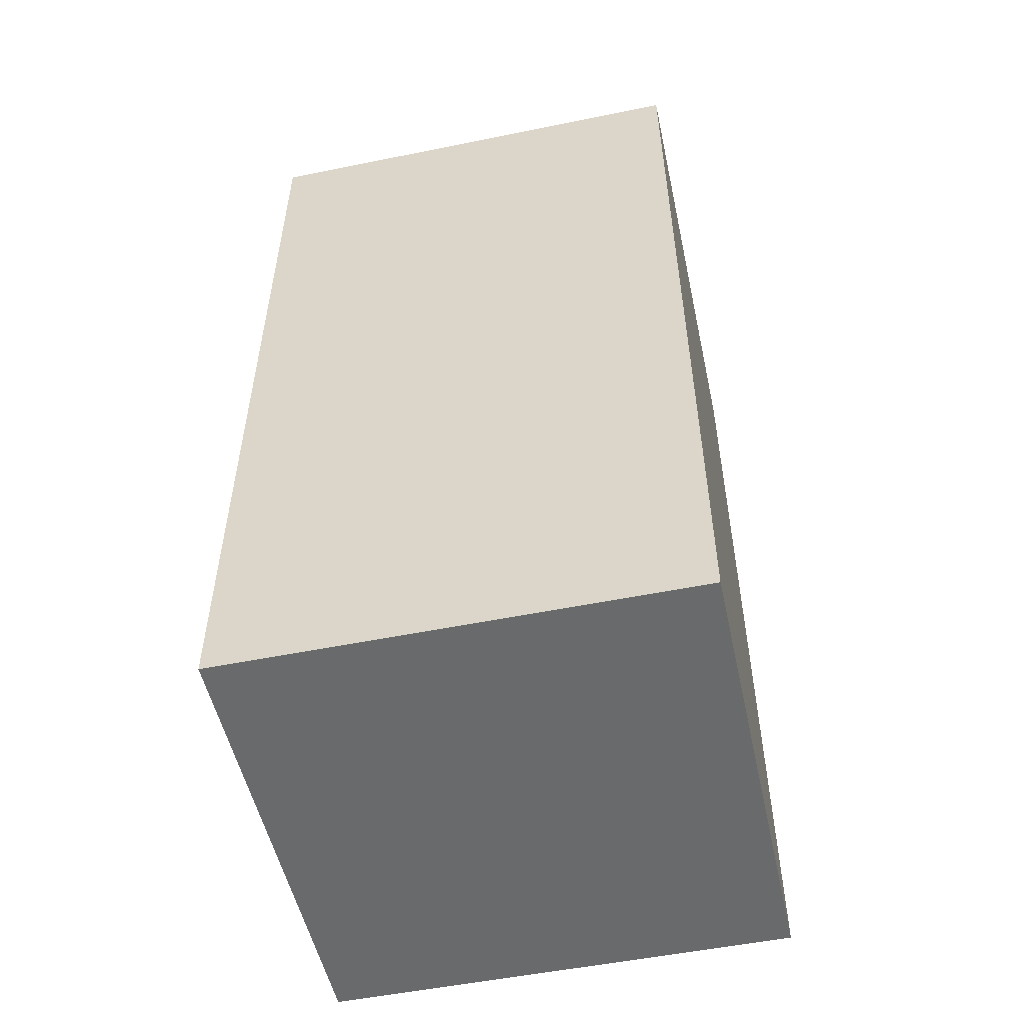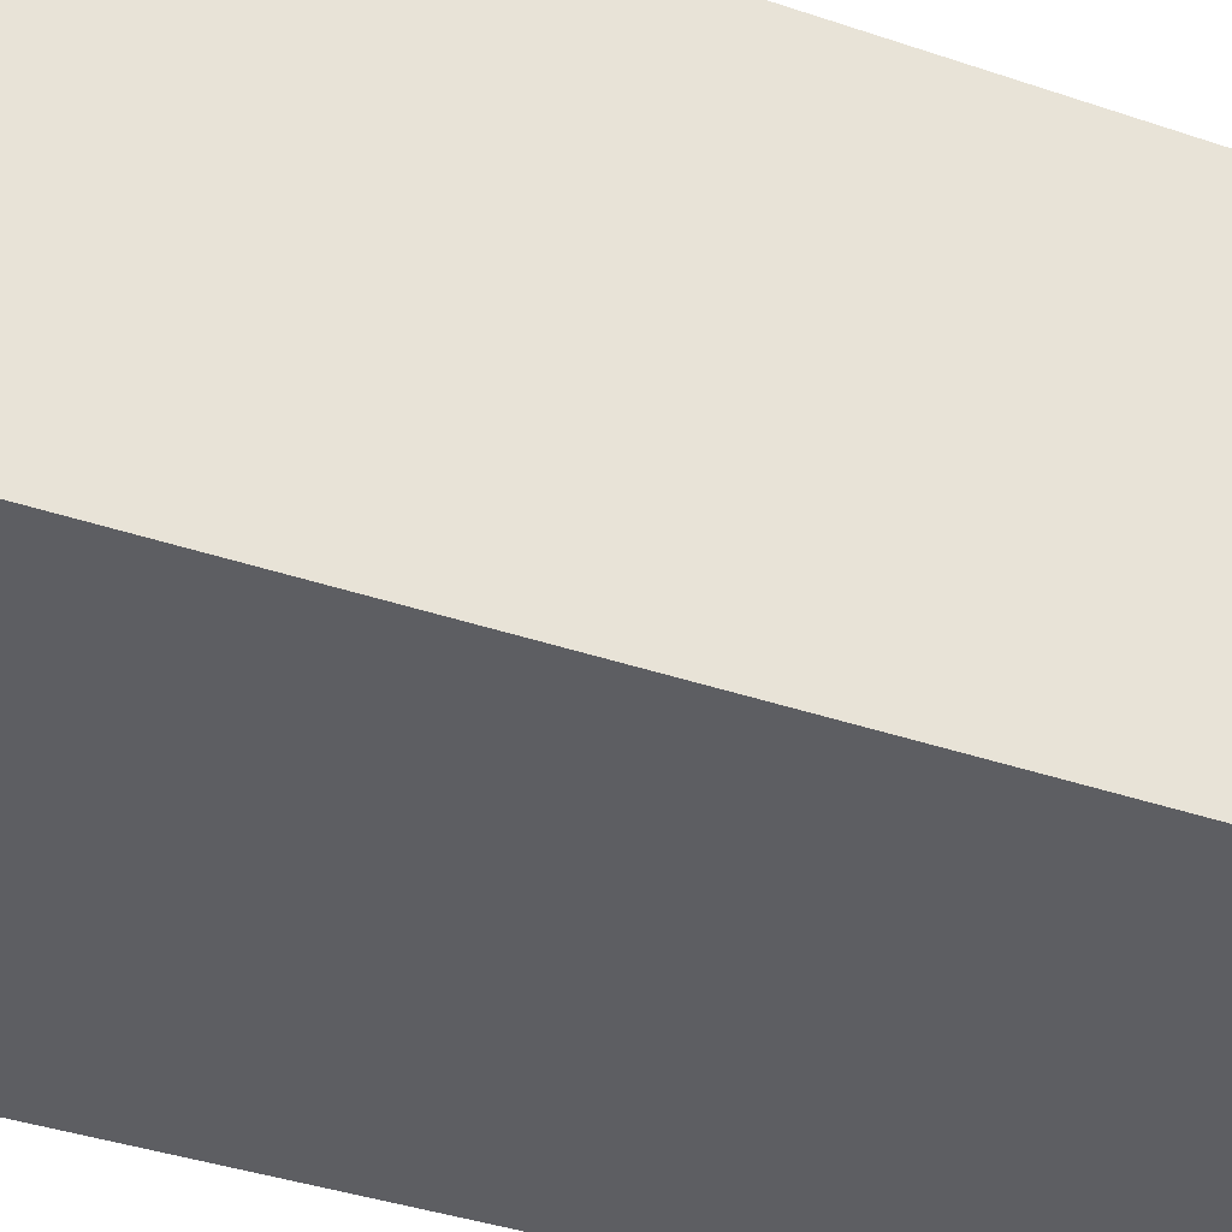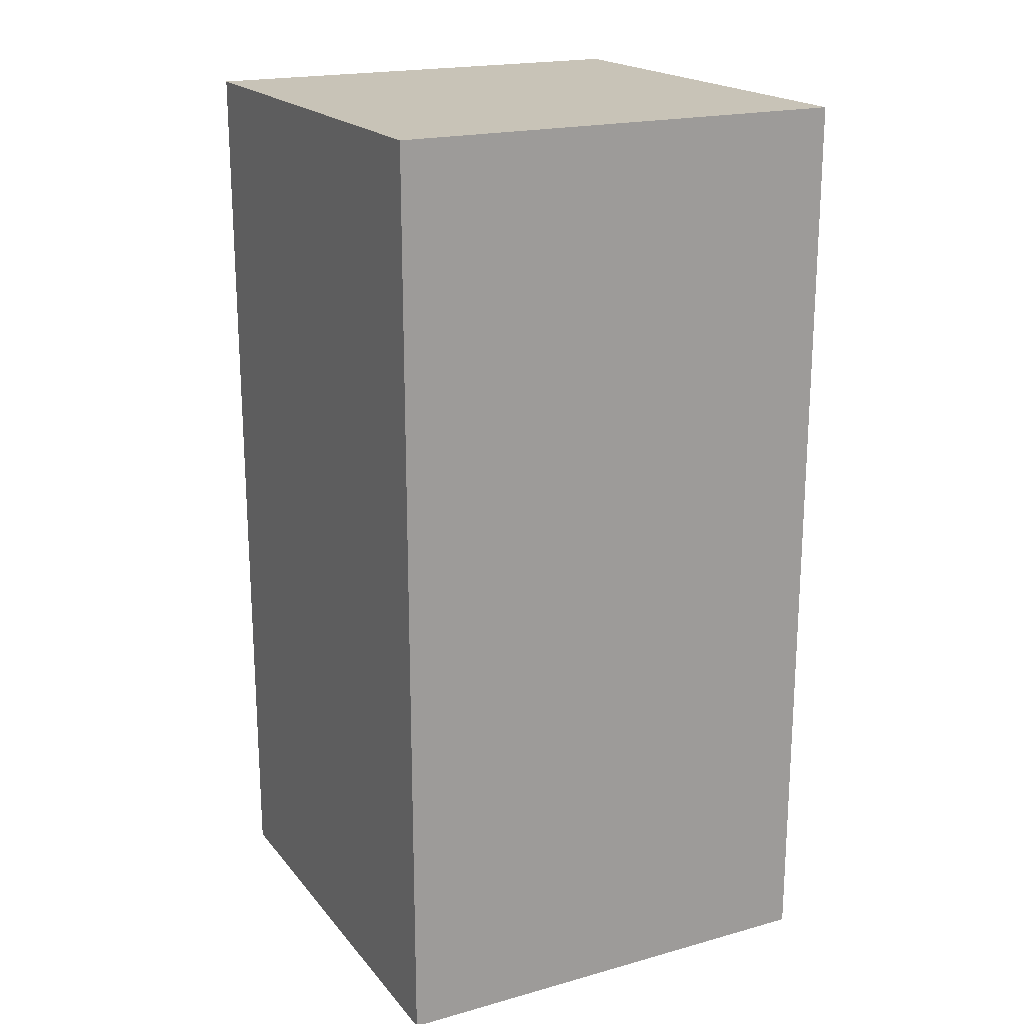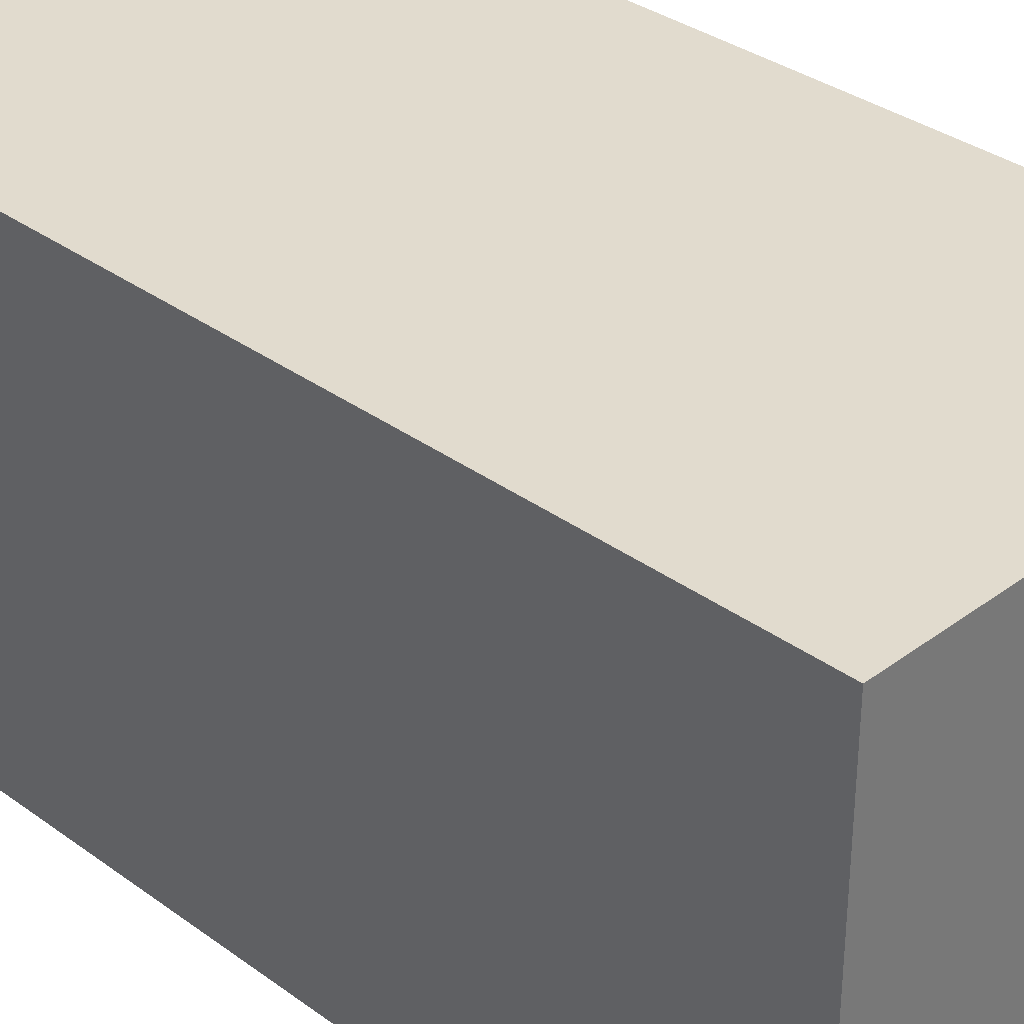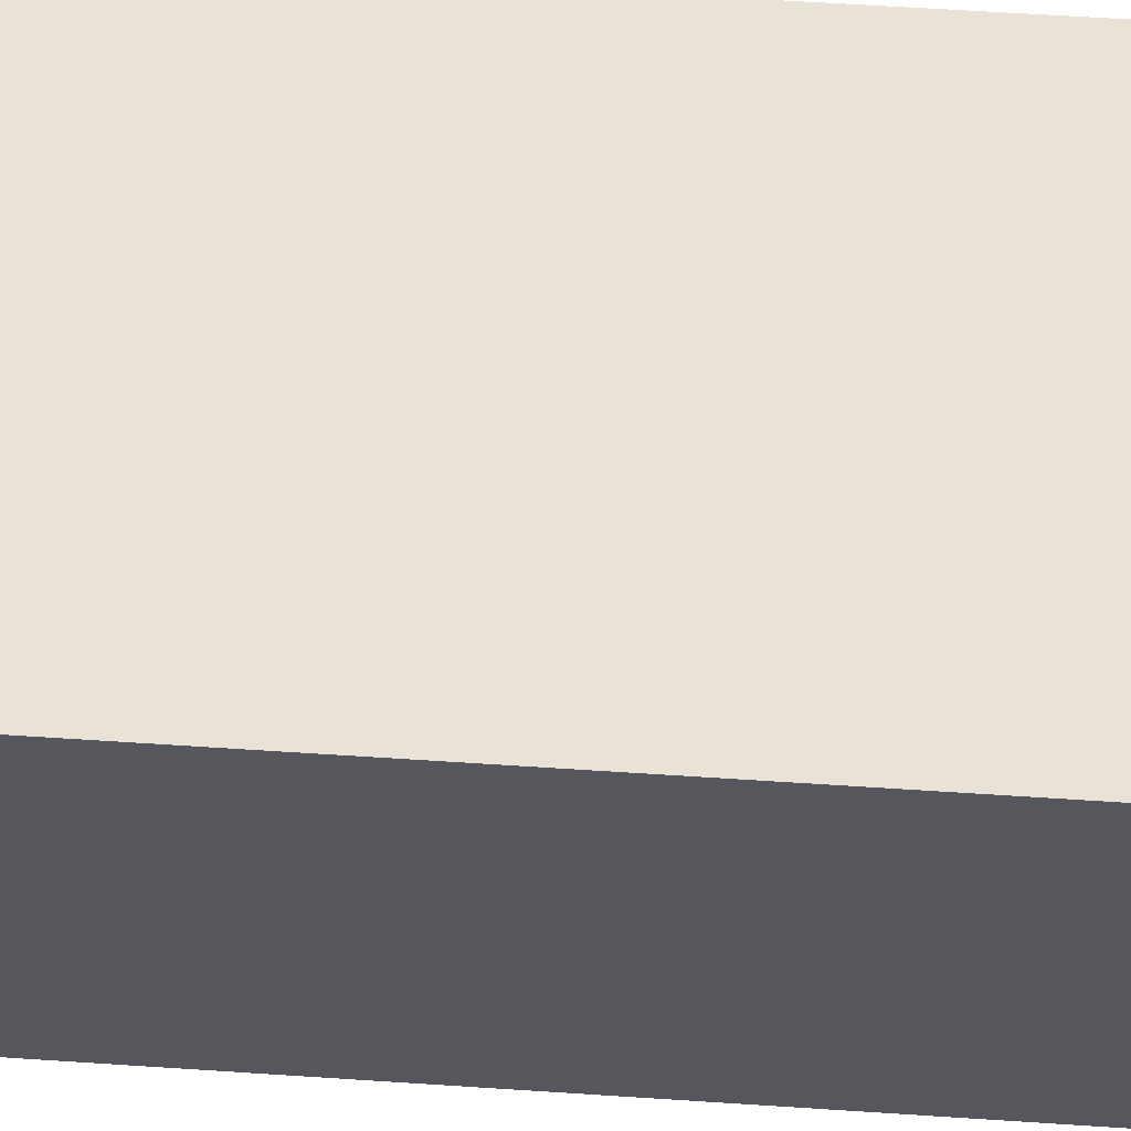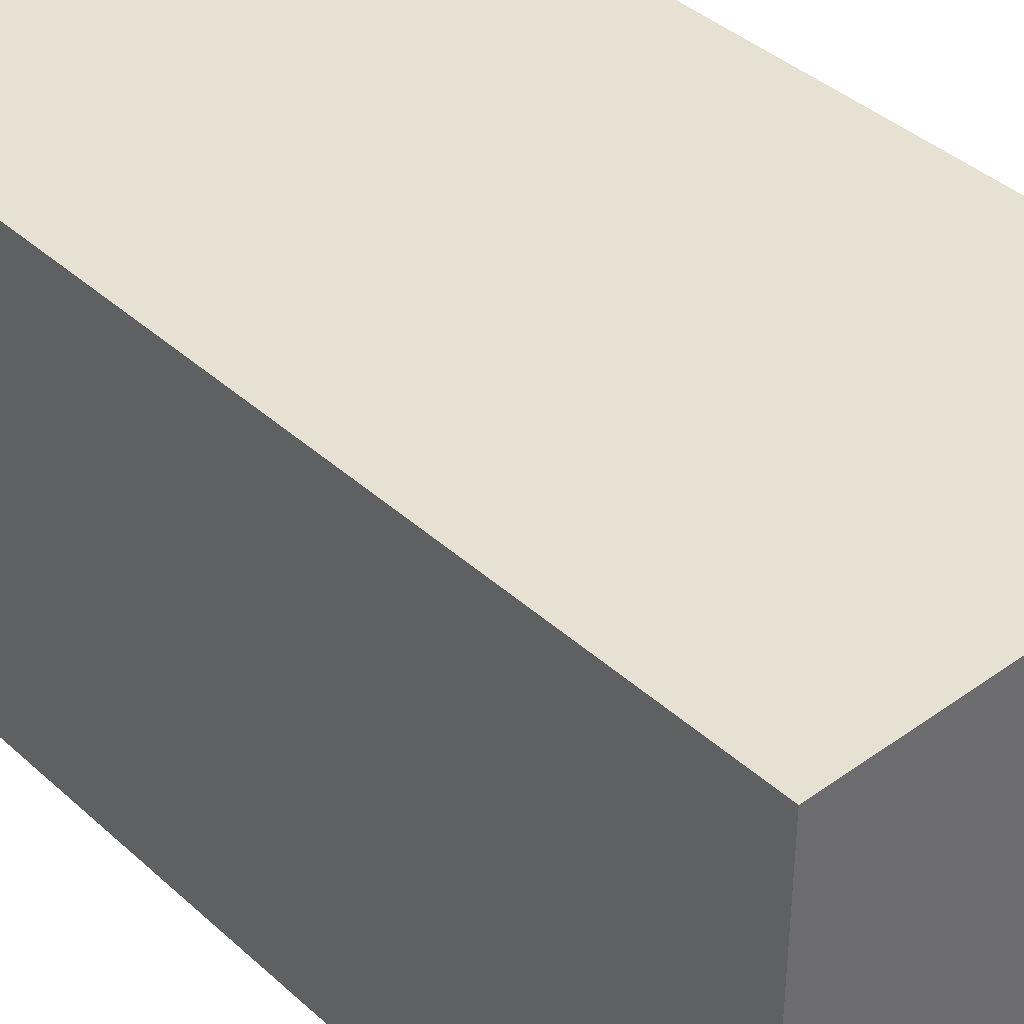
<metadata>
{"format":"obj","ext":"obj","renderer":"f3d","projection":"perspective","resolution":1024,"background":"white","views":[{"elev":-52.9,"azim":-77.7,"up":"+Y"},{"elev":-39.3,"azim":-112.9,"up":"+Z"},{"elev":19.6,"azim":-27.2,"up":"+Y"},{"elev":33.9,"azim":134.7,"up":"+Z"},{"elev":62.5,"azim":93.8,"up":"+Z"},{"elev":39.5,"azim":-41.8,"up":"+Z"}]}
</metadata>
<code>
o Cube_Cube.001
v -1 0 1
v -1 0 -1
v 1 0 -1
v 1 0 1
v -1 4 1
v -1 4 -1
v 1 4 -1
v 1 4 1
f 1 2 4
f 8 7 5
f 2 3 4
f 7 6 5
f 5 6 1
f 6 7 2
f 7 8 3
f 8 5 4
f 6 2 1
f 7 3 2
f 8 4 3
f 5 1 4

</code>
